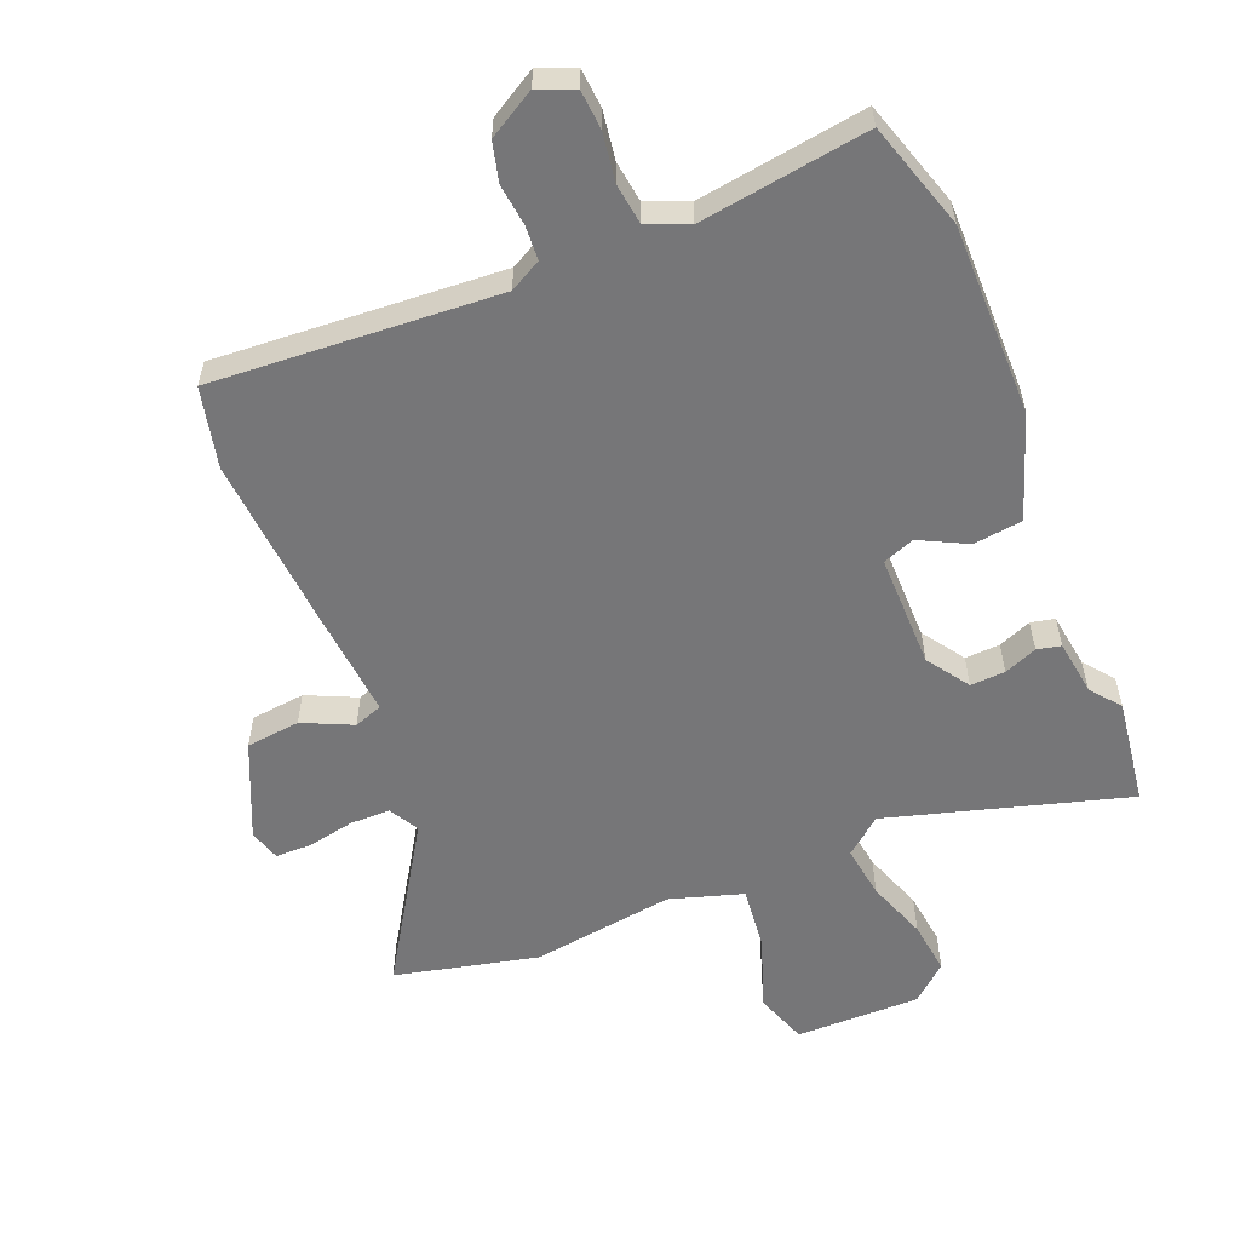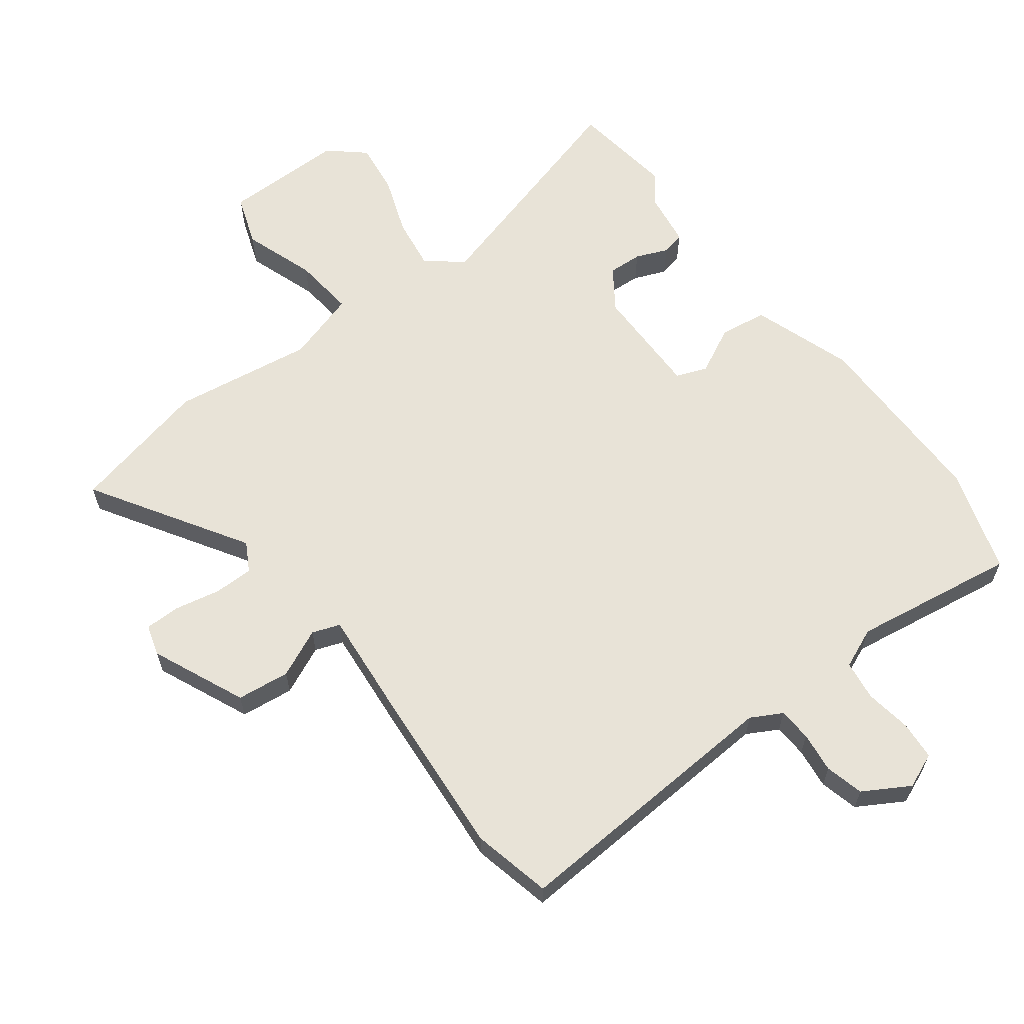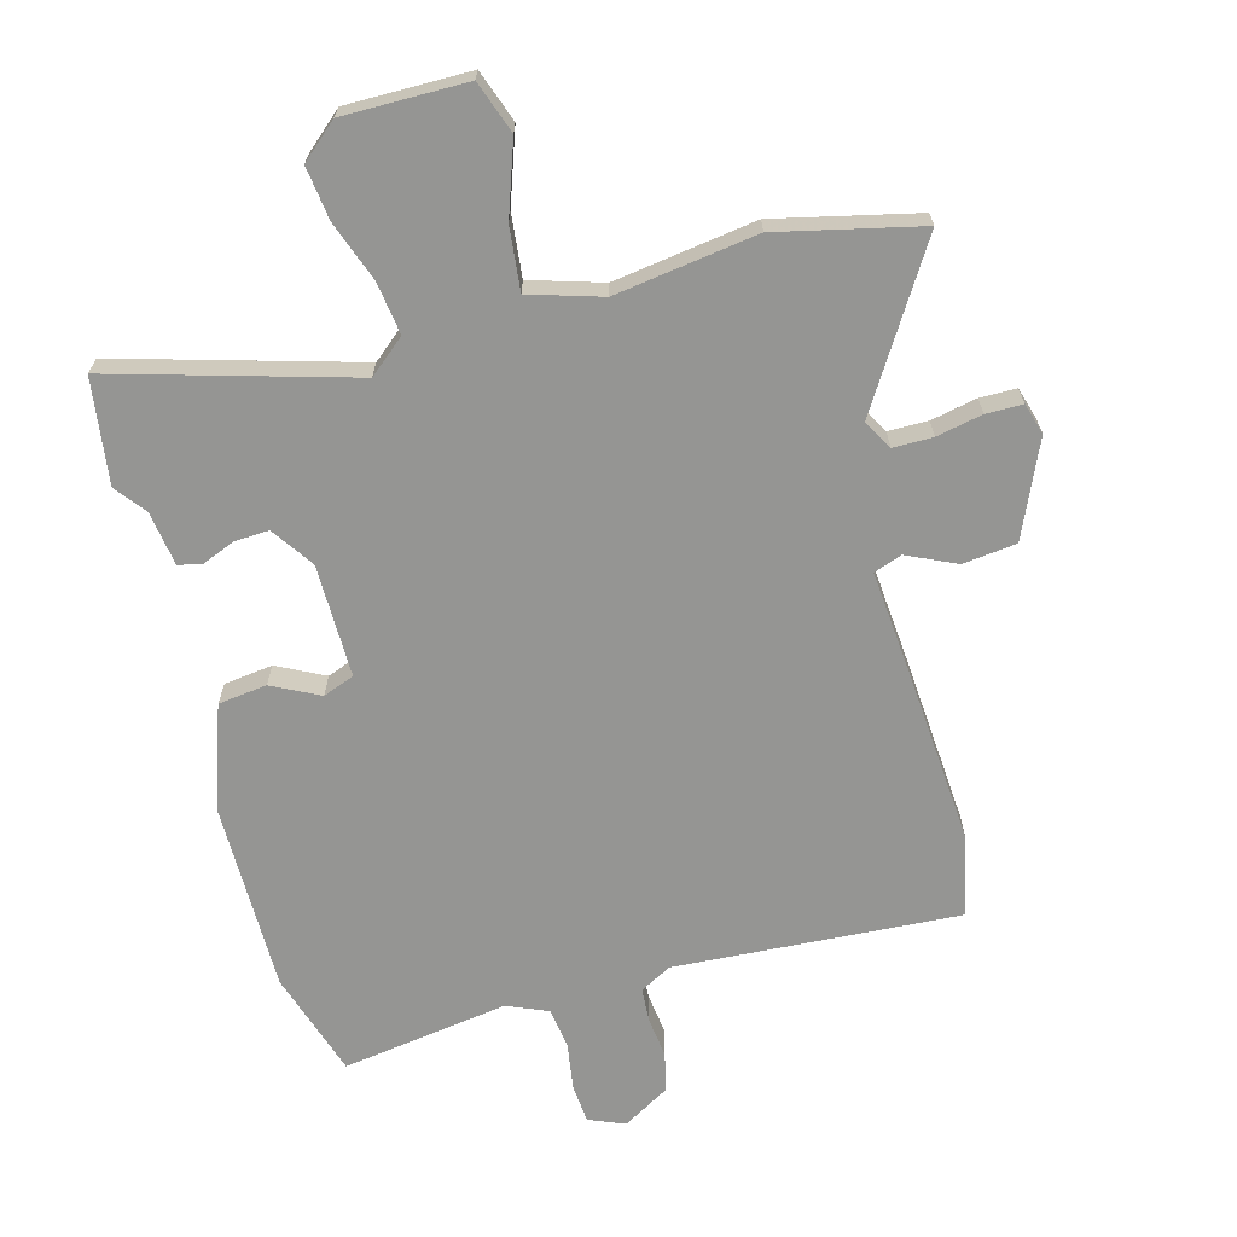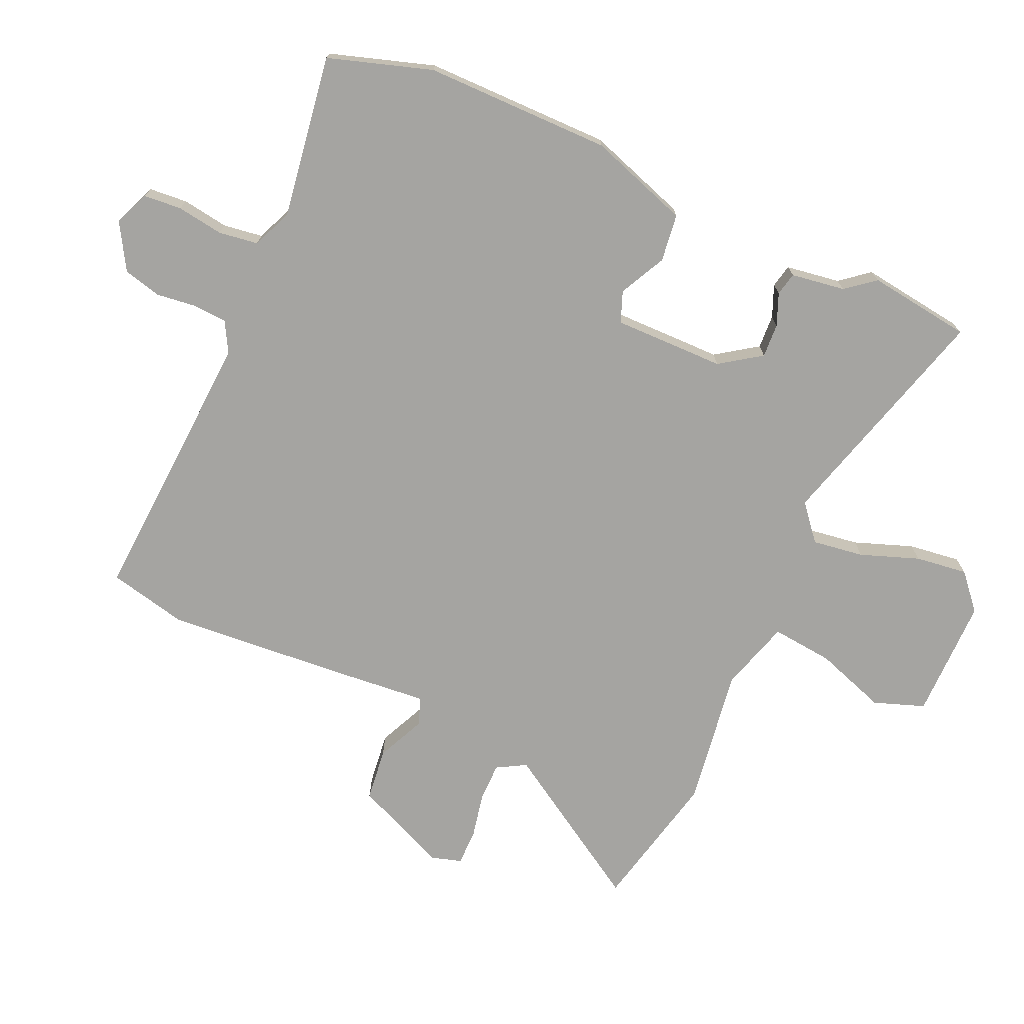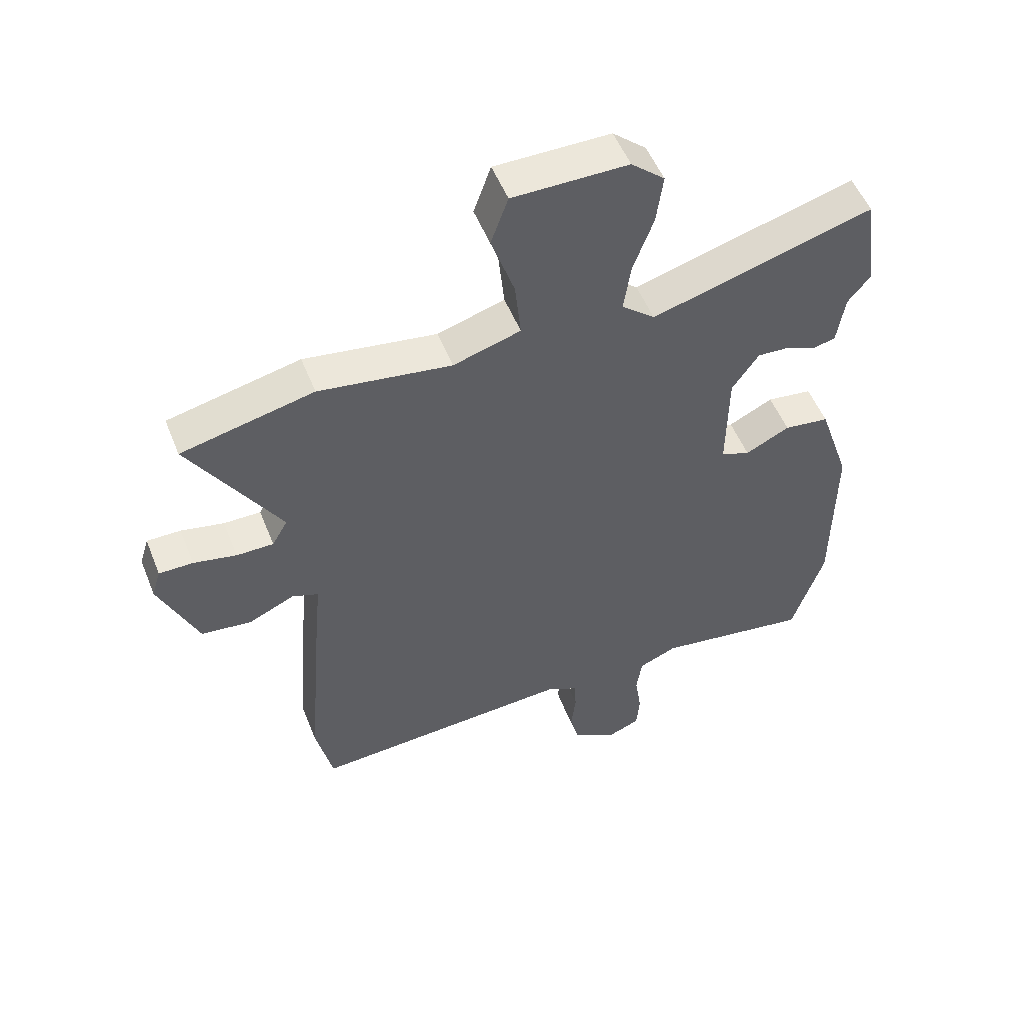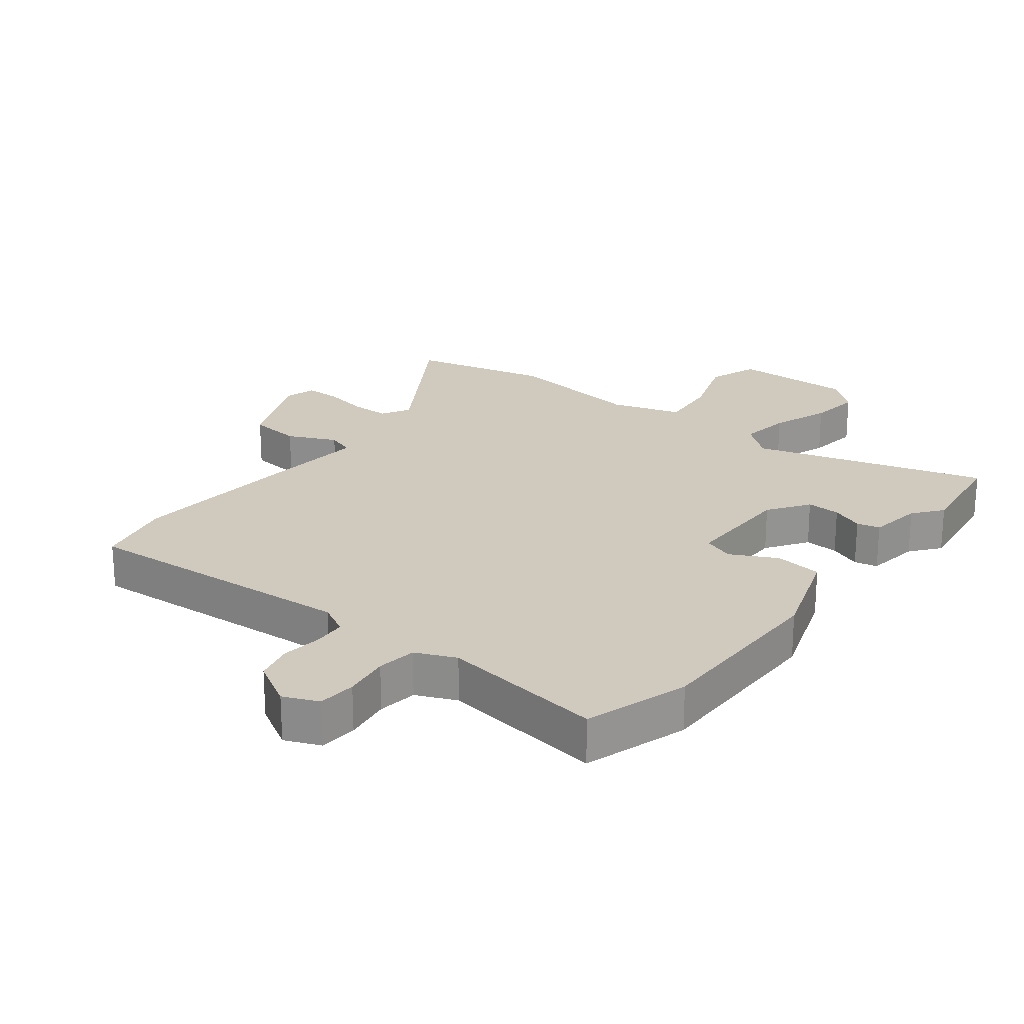
<metadata>
{"format":"obj","ext":"obj","renderer":"f3d","projection":"perspective","resolution":1024,"background":"white","views":[{"elev":-56.9,"azim":-158.2,"up":"+Y"},{"elev":62.2,"azim":142.8,"up":"+Y"},{"elev":-67.3,"azim":14.9,"up":"+Y"},{"elev":-73.2,"azim":-114.2,"up":"+Y"},{"elev":52.6,"azim":158.5,"up":"+Z"},{"elev":22.8,"azim":-142.5,"up":"+Y"}]}
</metadata>
<code>
v -0.514 0.07 0.393
v -0.492 0.07 0.558
v -0.12 0.07 0.453
v -0.064 0.07 0.5
v -0.076 0.07 0.582
v -0.11 0.07 0.675
v -0.121 0.07 0.758
v -0.065 0.07 0.807
v 0.128 0.07 0.807
v 0.157 0.07 0.726
v 0.118 0.07 0.612
v 0.108 0.07 0.514
v 0.221 0.07 0.48
v 0.443 0.07 0.513
v 0.665 0.07 0.463
v 0.514 0.07 0.219
v 0.54 0.07 0.173
v 0.602 0.07 0.173
v 0.674 0.07 0.188
v 0.731 0.07 0.188
v 0.746 0.07 0.139
v 0.681 0.07 -0.01
v 0.597 0.07 -0.02
v 0.52 0.07 0.015
v 0.476 0.07 -0.001
v 0.491 0.07 -0.165
v 0.513 0.07 -0.441
v 0.485 0.07 -0.566
v 0.041 0.07 -0.54
v -0.008 0.07 -0.567
v -0.011 0.07 -0.62
v -0.003 0.07 -0.684
v -0.018 0.07 -0.745
v -0.091 0.07 -0.788
v -0.147 0.07 -0.765
v -0.152 0.07 -0.704
v -0.141 0.07 -0.63
v -0.15 0.07 -0.567
v -0.214 0.07 -0.54
v -0.474 0.07 -0.58
v -0.527 0.07 -0.415
v -0.528 0.07 -0.117
v -0.474 0.07 0.043
v -0.398 0.07 0.053
v -0.324 0.07 0.016
v -0.275 0.07 0.035
v -0.277 0.07 0.212
v -0.322 0.07 0.277
v -0.376 0.07 0.274
v -0.427 0.07 0.253
v -0.464 0.07 0.261
v -0.477 0.07 0.347
v -0.514 0 0.393
v -0.492 0 0.558
v -0.12 0 0.453
v -0.064 0 0.5
v -0.076 0 0.582
v -0.11 0 0.675
v -0.121 0 0.758
v -0.065 0 0.807
v 0.128 0 0.807
v 0.157 0 0.726
v 0.118 0 0.612
v 0.108 0 0.514
v 0.221 0 0.48
v 0.443 0 0.513
v 0.665 0 0.463
v 0.514 0 0.219
v 0.54 0 0.173
v 0.602 0 0.173
v 0.674 0 0.188
v 0.731 0 0.188
v 0.746 0 0.139
v 0.681 0 -0.01
v 0.597 0 -0.02
v 0.52 0 0.015
v 0.476 0 -0.001
v 0.491 0 -0.165
v 0.513 0 -0.441
v 0.485 0 -0.566
v 0.041 0 -0.54
v -0.008 0 -0.567
v -0.011 0 -0.62
v -0.003 0 -0.684
v -0.018 0 -0.745
v -0.091 0 -0.788
v -0.147 0 -0.765
v -0.152 0 -0.704
v -0.141 0 -0.63
v -0.15 0 -0.567
v -0.214 0 -0.54
v -0.474 0 -0.58
v -0.527 0 -0.415
v -0.528 0 -0.117
v -0.474 0 0.043
v -0.398 0 0.053
v -0.324 0 0.016
v -0.275 0 0.035
v -0.277 0 0.212
v -0.322 0 0.277
v -0.376 0 0.274
v -0.427 0 0.253
v -0.464 0 0.261
v -0.477 0 0.347
f 49 50 51 52
f 48 49 52 1
f 42 43 44 45
f 42 45 46
f 39 40 41 42
f 38 39 42 46
f 34 35 36 37
f 34 37 38
f 31 32 33 34
f 30 31 34 38
f 29 30 38 46
f 25 26 27 28
f 25 28 29 46
f 21 22 23 24
f 18 19 20 21
f 17 18 21 24
f 16 17 24 25
f 13 14 15 16
f 12 13 16 25
f 8 9 10 11
f 8 11 12
f 5 6 7 8
f 4 5 8 12
f 3 4 12 25
f 48 1 2 3
f 47 48 3 25
f 25 46 47
f 104 103 102 101
f 53 104 101 100
f 97 96 95 94
f 98 97 94
f 94 93 92 91
f 98 94 91 90
f 89 88 87 86
f 90 89 86
f 86 85 84 83
f 90 86 83 82
f 98 90 82 81
f 80 79 78 77
f 98 81 80 77
f 76 75 74 73
f 73 72 71 70
f 76 73 70 69
f 77 76 69 68
f 68 67 66 65
f 77 68 65 64
f 63 62 61 60
f 64 63 60
f 60 59 58 57
f 64 60 57 56
f 77 64 56 55
f 55 54 53 100
f 77 55 100 99
f 99 98 77
f 1 53 54 2
f 2 54 55 3
f 3 55 56 4
f 4 56 57 5
f 5 57 58 6
f 6 58 59 7
f 7 59 60 8
f 8 60 61 9
f 9 61 62 10
f 10 62 63 11
f 11 63 64 12
f 12 64 65 13
f 13 65 66 14
f 14 66 67 15
f 15 67 68 16
f 16 68 69 17
f 17 69 70 18
f 18 70 71 19
f 19 71 72 20
f 20 72 73 21
f 21 73 74 22
f 22 74 75 23
f 23 75 76 24
f 24 76 77 25
f 25 77 78 26
f 26 78 79 27
f 27 79 80 28
f 28 80 81 29
f 29 81 82 30
f 30 82 83 31
f 31 83 84 32
f 32 84 85 33
f 33 85 86 34
f 34 86 87 35
f 35 87 88 36
f 36 88 89 37
f 37 89 90 38
f 38 90 91 39
f 39 91 92 40
f 40 92 93 41
f 41 93 94 42
f 42 94 95 43
f 43 95 96 44
f 44 96 97 45
f 45 97 98 46
f 46 98 99 47
f 47 99 100 48
f 48 100 101 49
f 49 101 102 50
f 50 102 103 51
f 51 103 104 52
f 52 104 53 1

</code>
